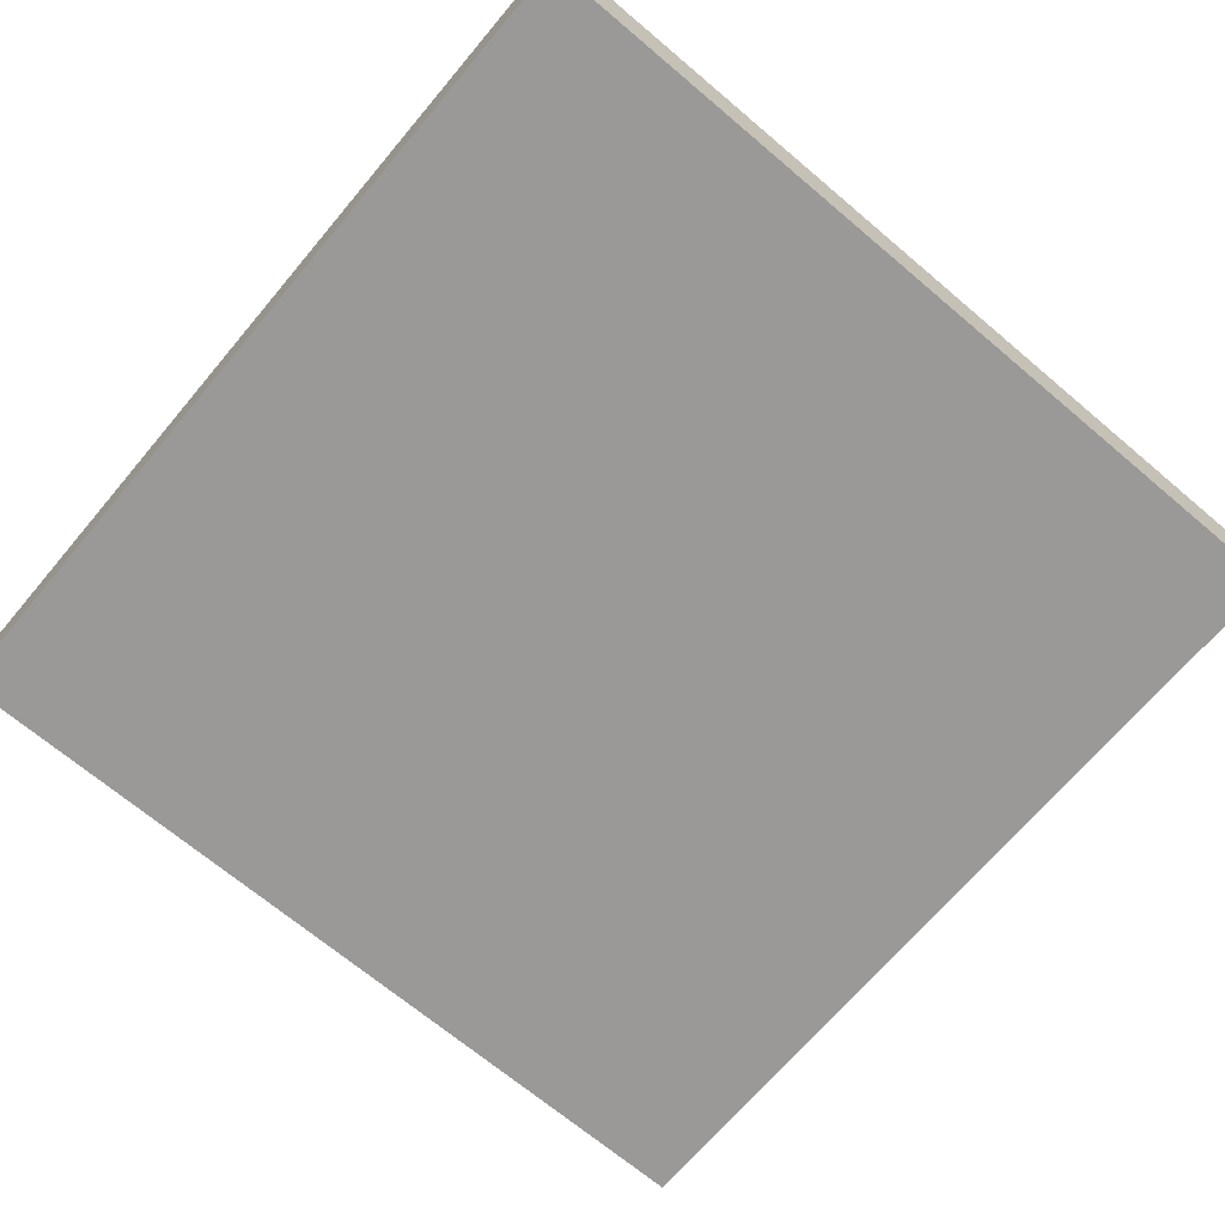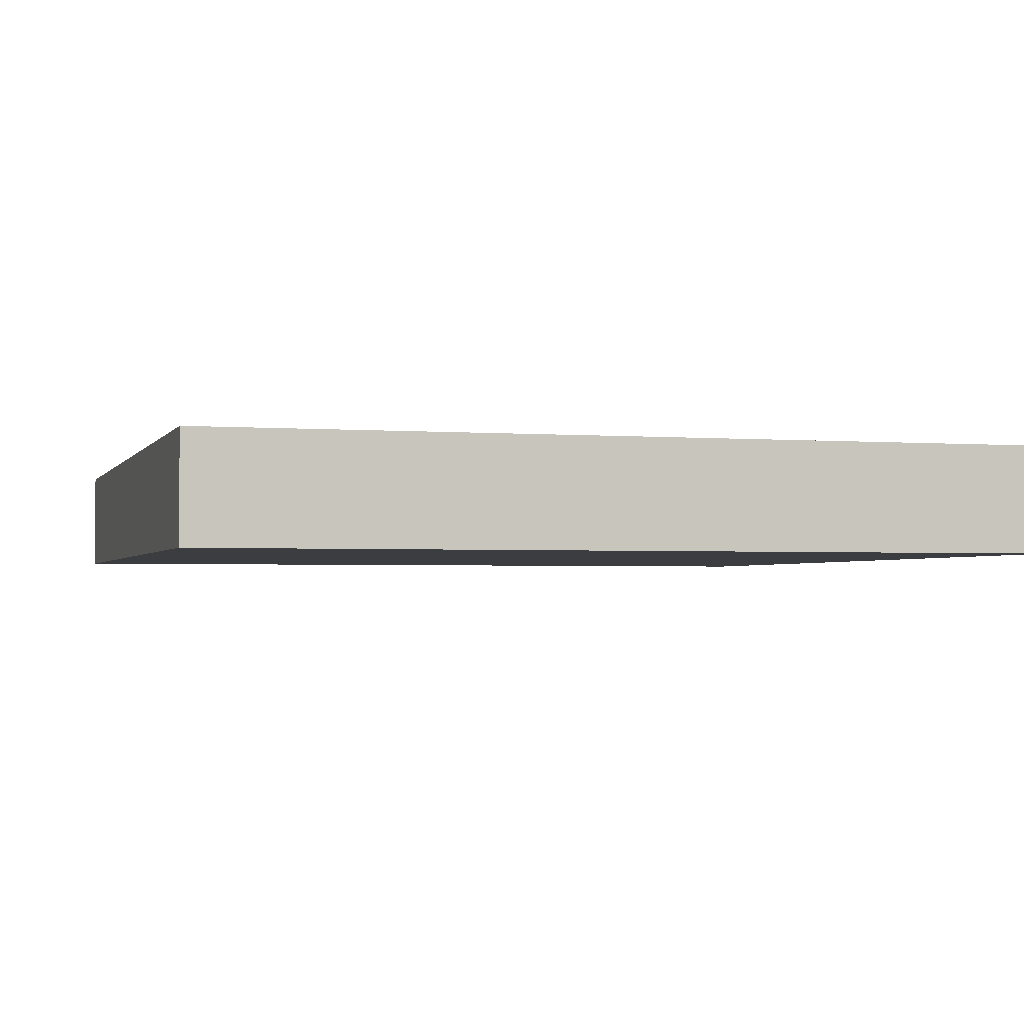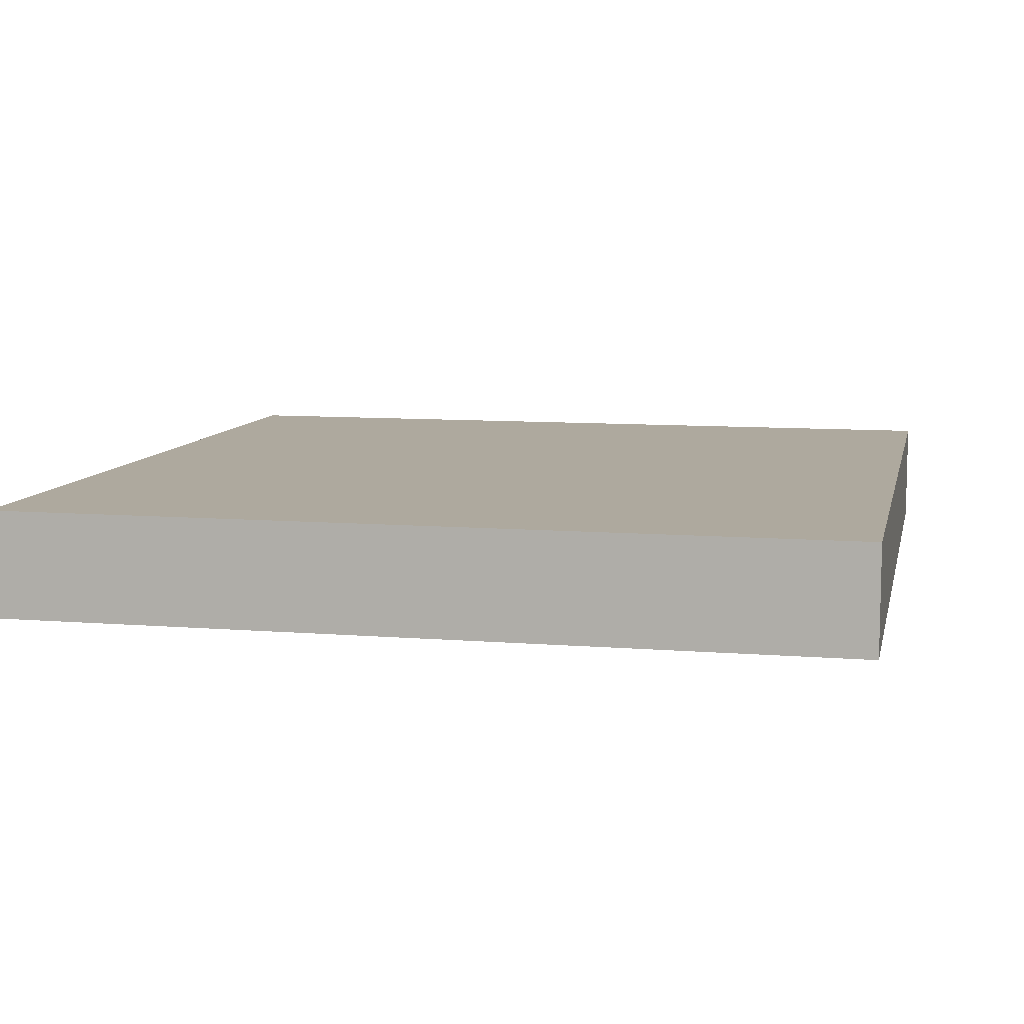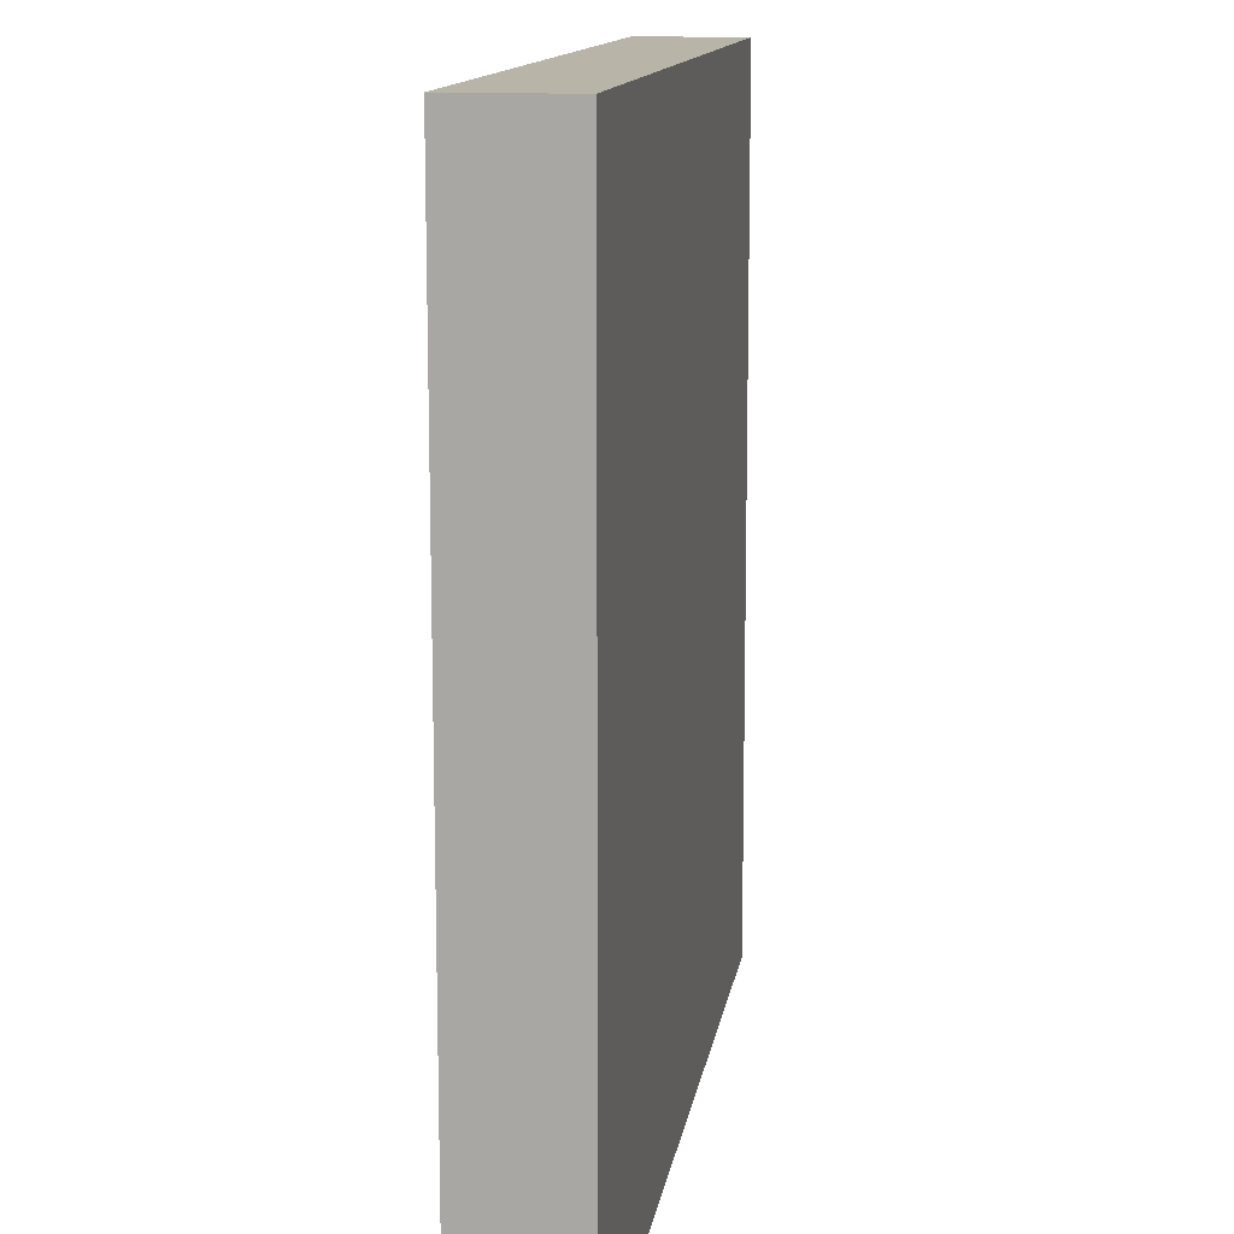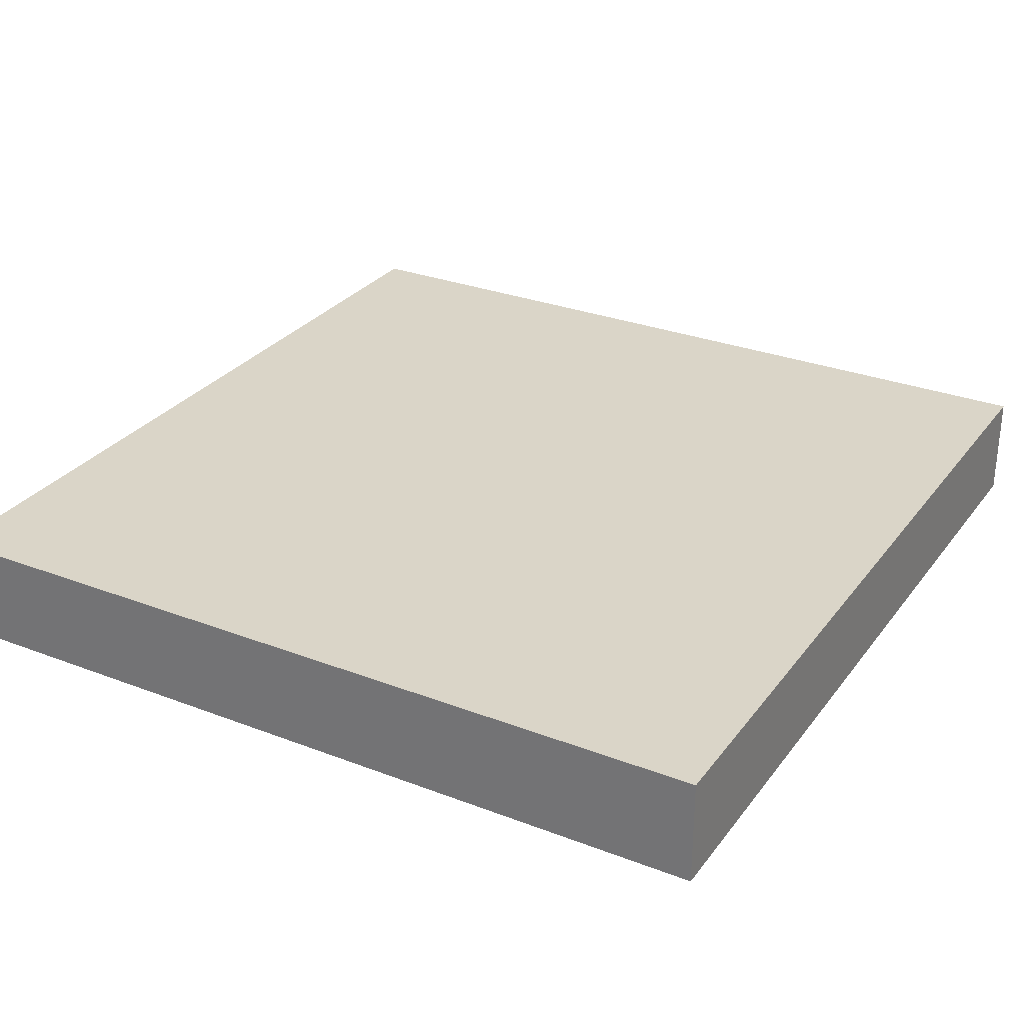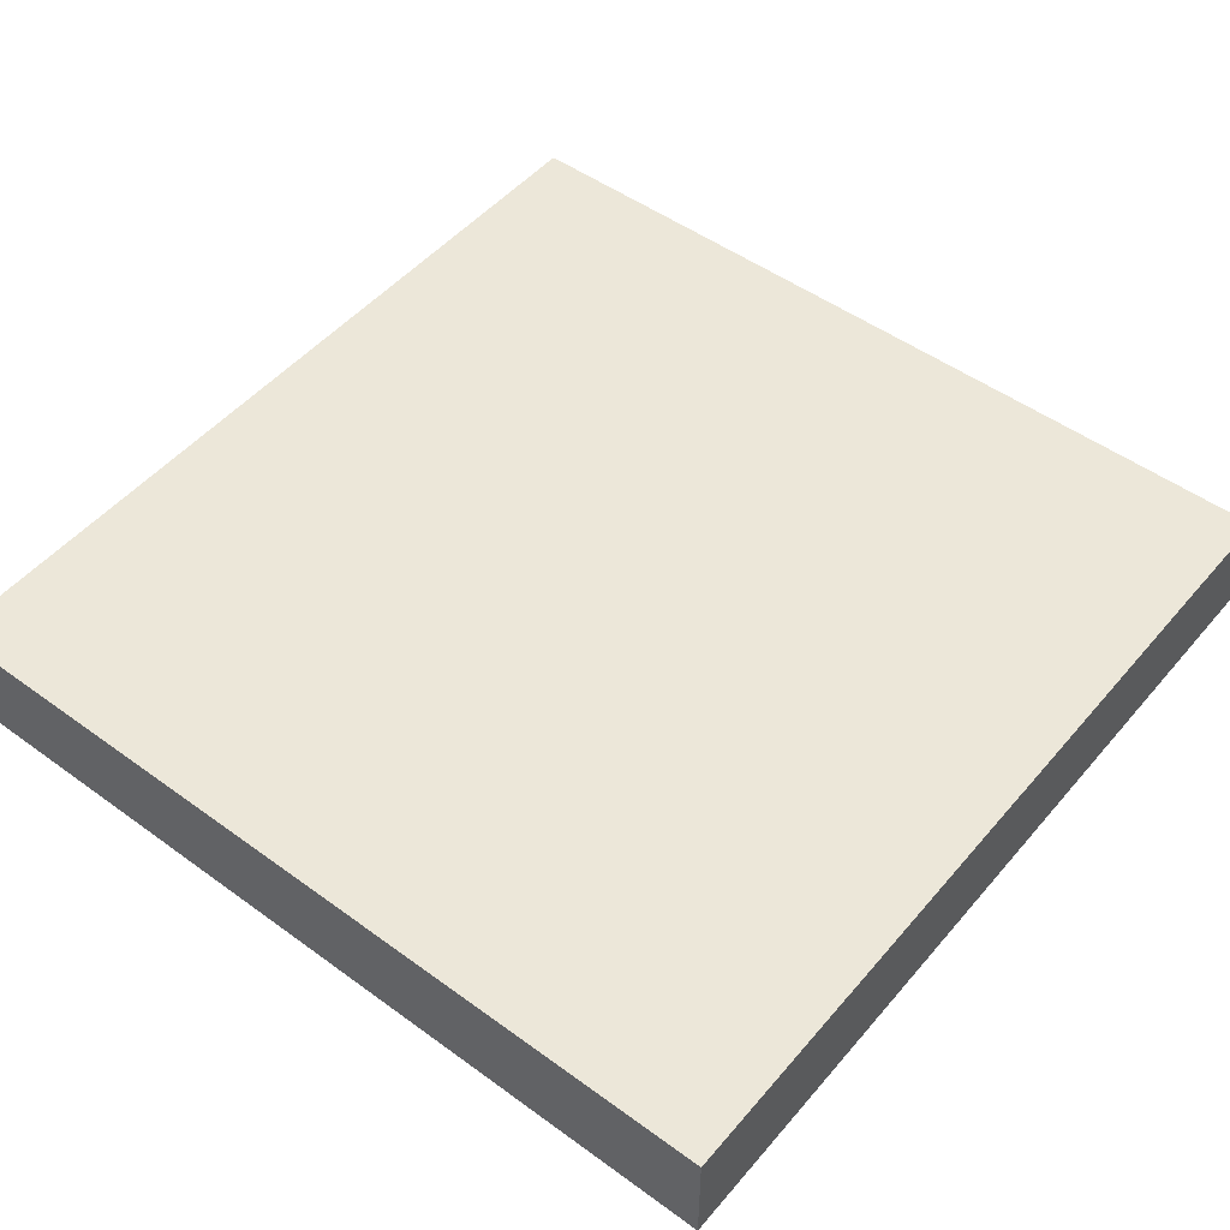
<metadata>
{"format":"obj","ext":"obj","renderer":"f3d","projection":"perspective","resolution":1024,"background":"white","views":[{"elev":-69.1,"azim":-130.2,"up":"+Z"},{"elev":-2.4,"azim":-16.2,"up":"+Z"},{"elev":9.0,"azim":12.2,"up":"+Z"},{"elev":13.2,"azim":-81.2,"up":"+Y"},{"elev":29.3,"azim":119.6,"up":"+Z"},{"elev":49.9,"azim":128.7,"up":"+Z"}]}
</metadata>
<code>
v 0 -576 0
v 0 -512 -8
v 0 -576 -8
v 0 -512 0
v 64 -512 0
v 64 -576 -8
v 64 -512 -8
v 64 -576 0
f 1 2 3
f 1 4 2
f 5 6 7
f 5 8 6
f 4 7 2
f 4 5 7
f 8 3 6
f 8 1 3
f 1 5 4
f 1 8 5
f 2 6 3
f 2 7 6

</code>
